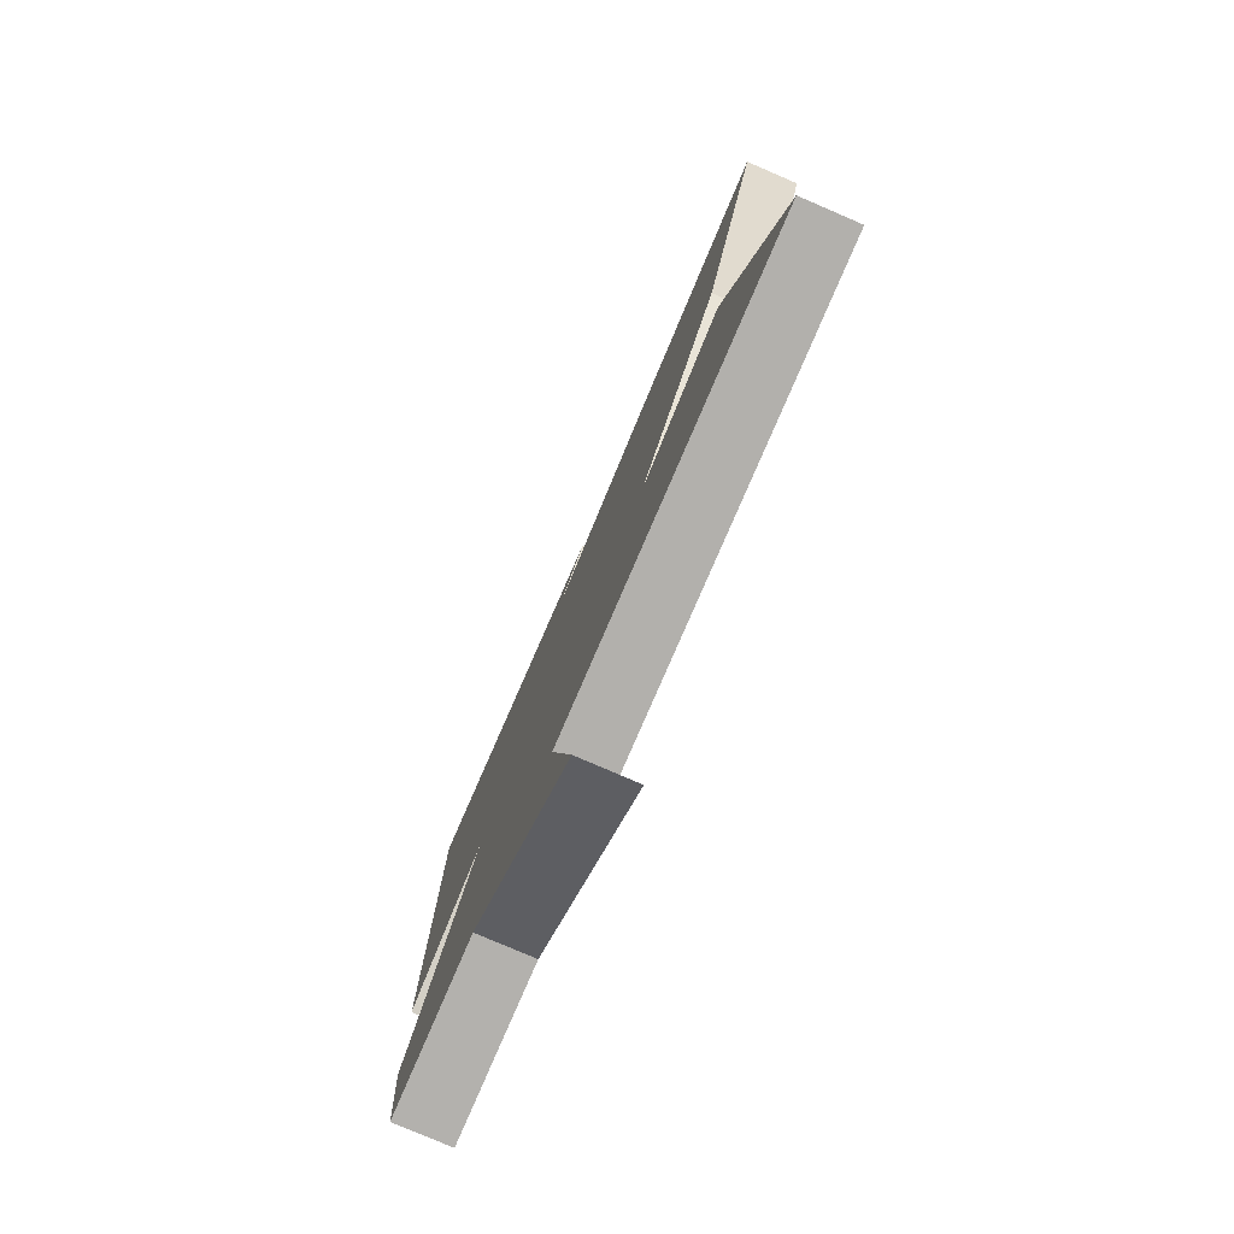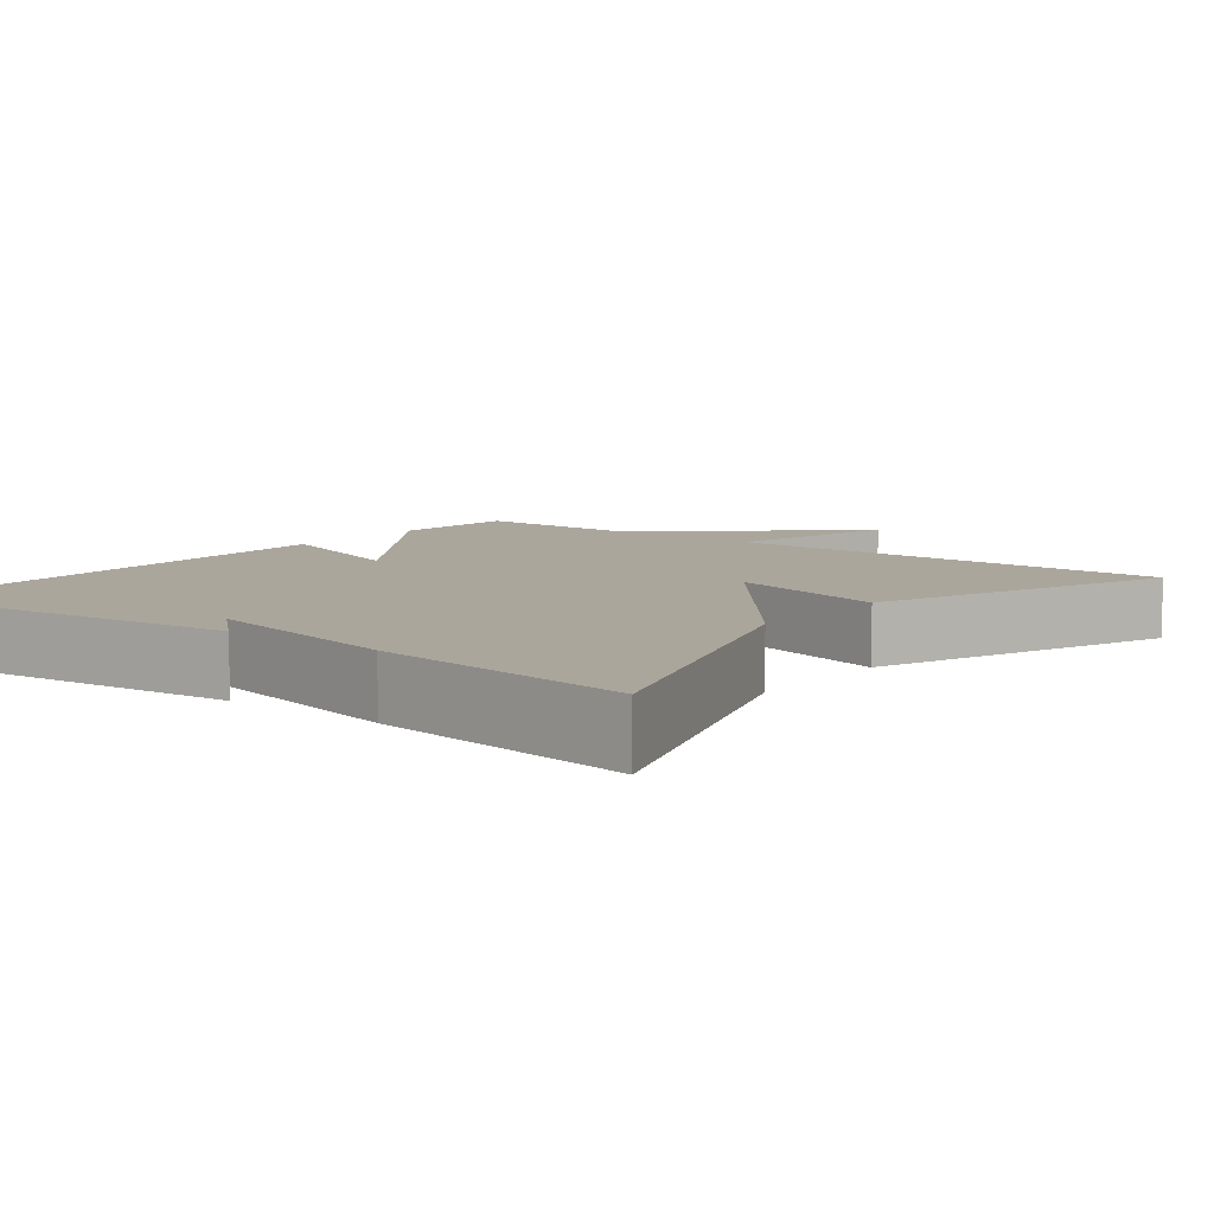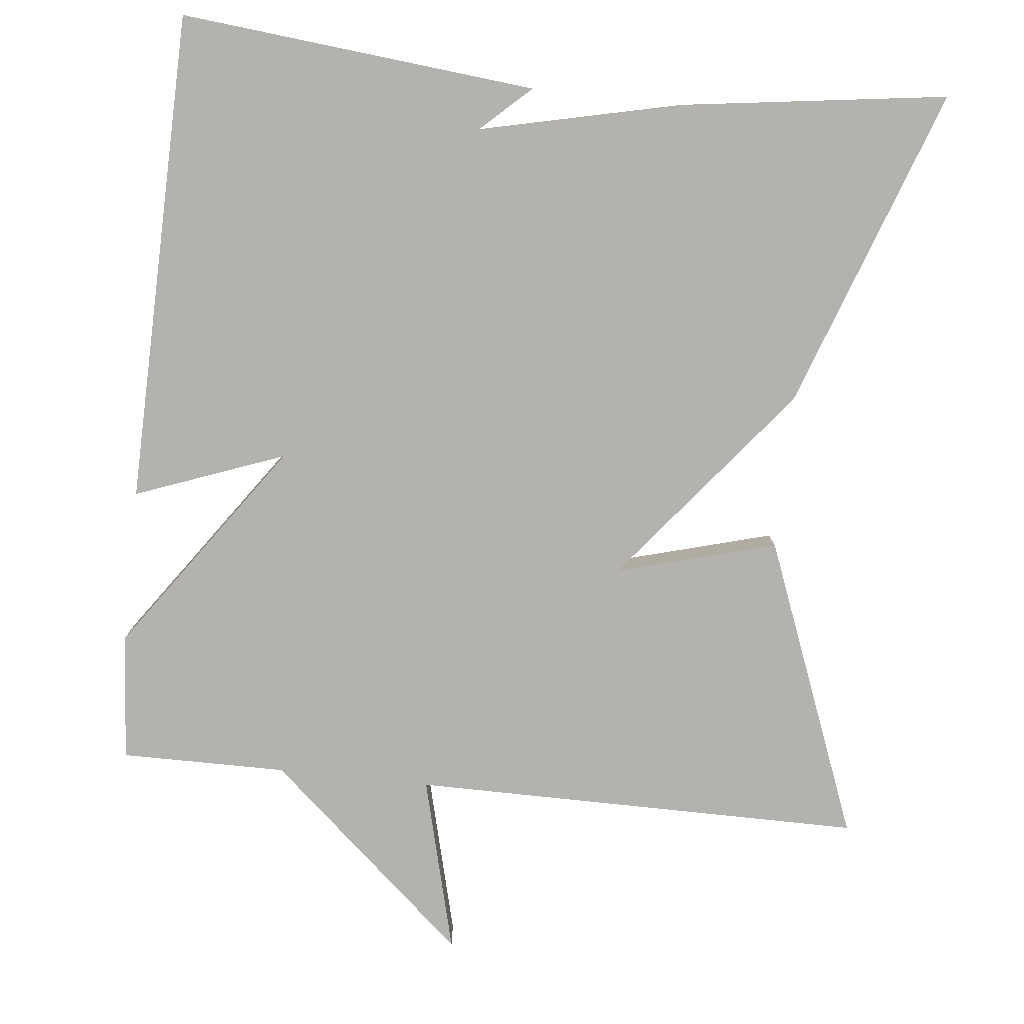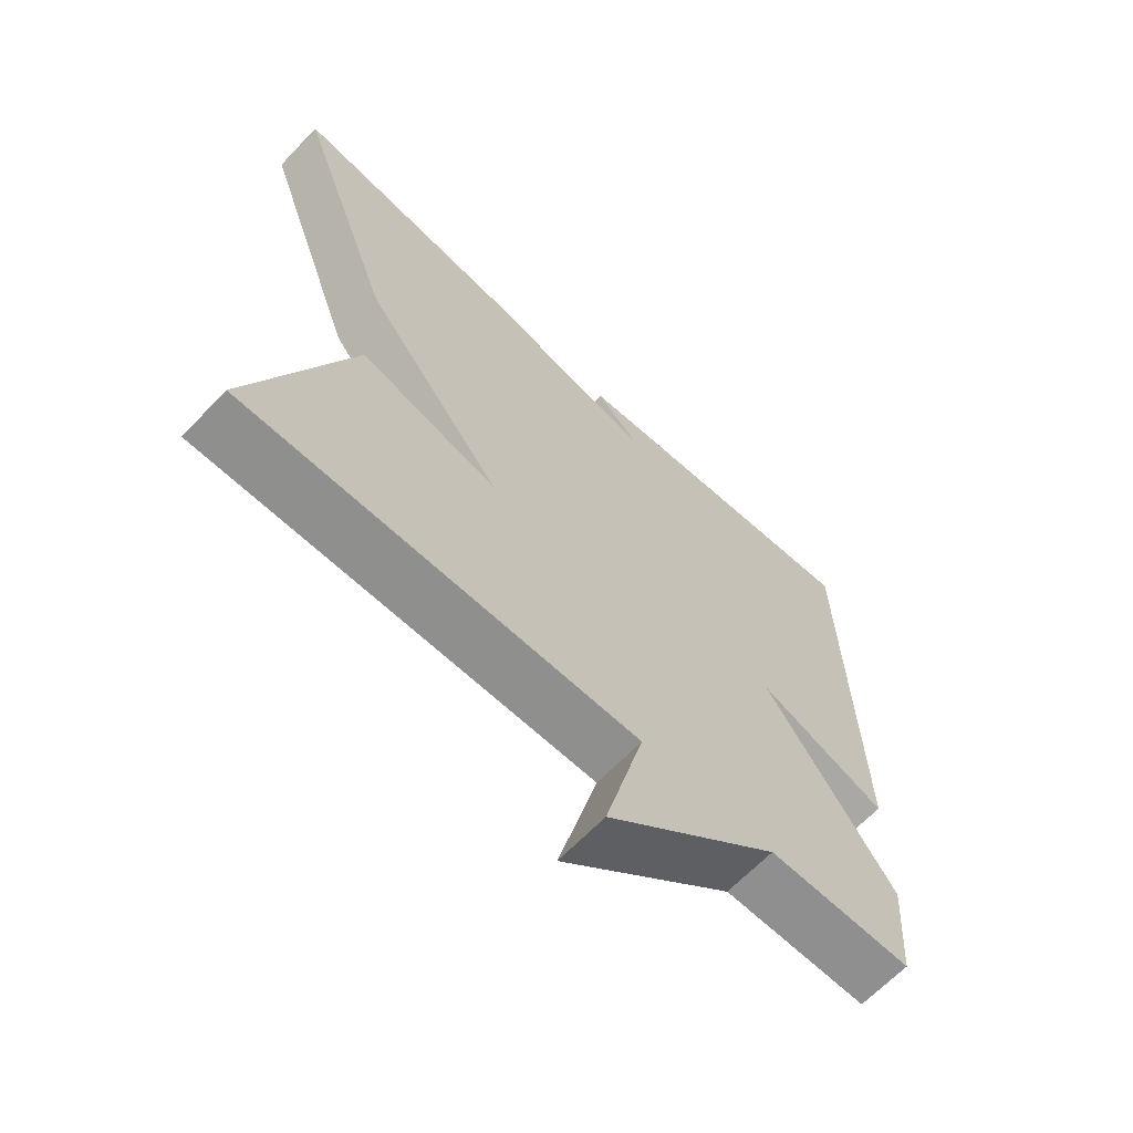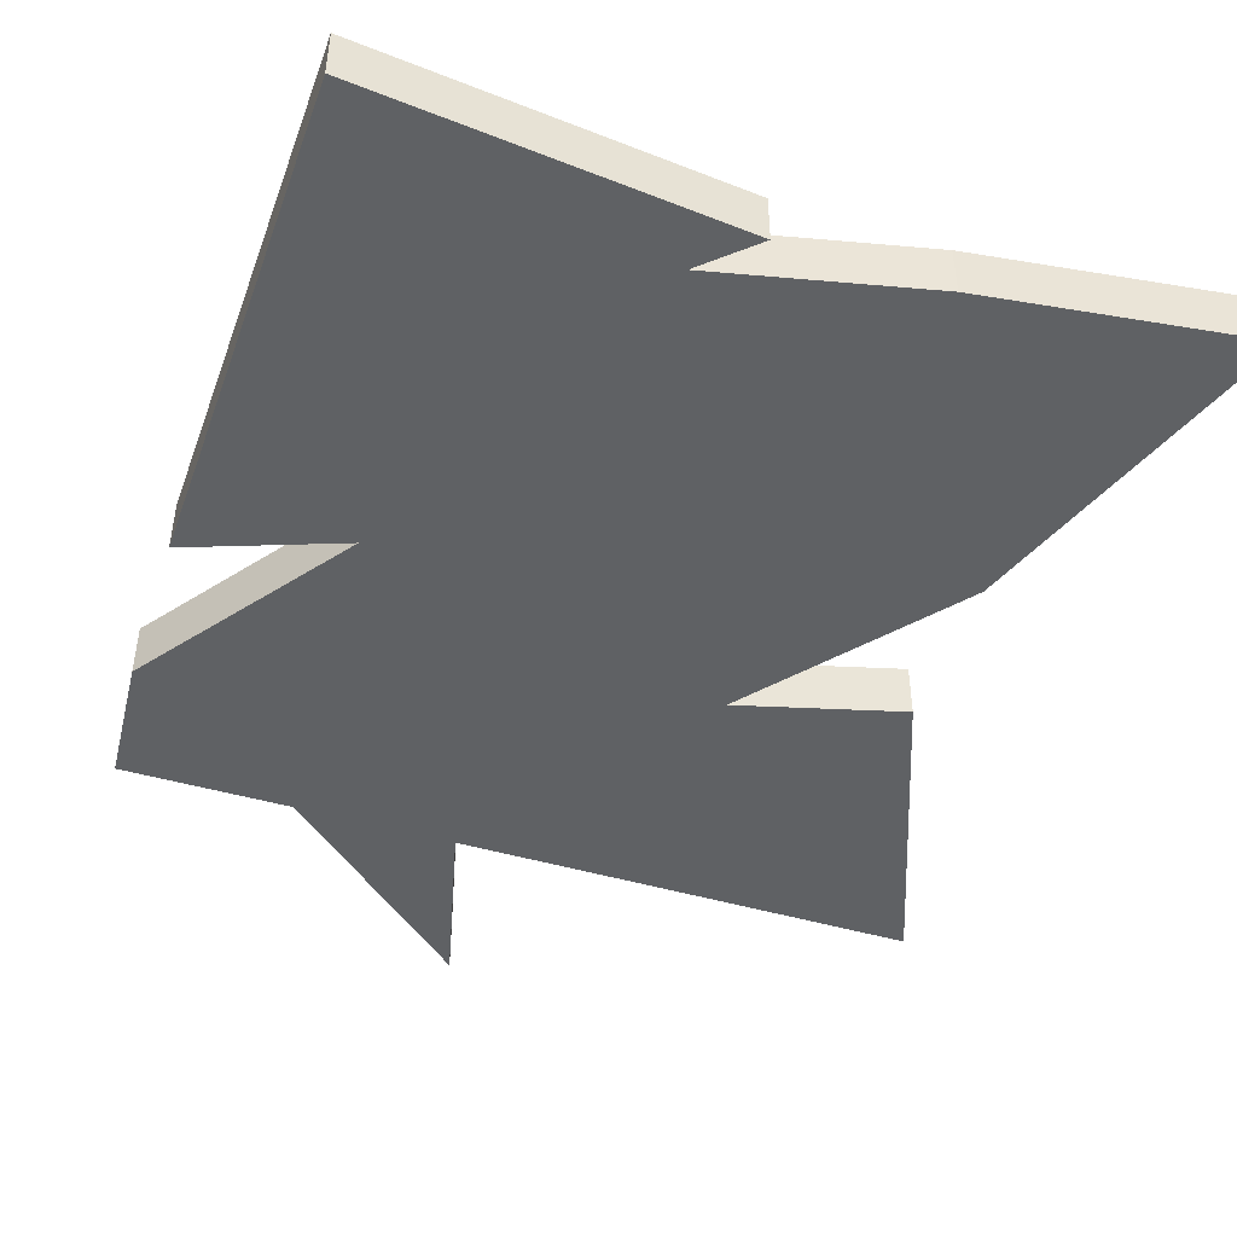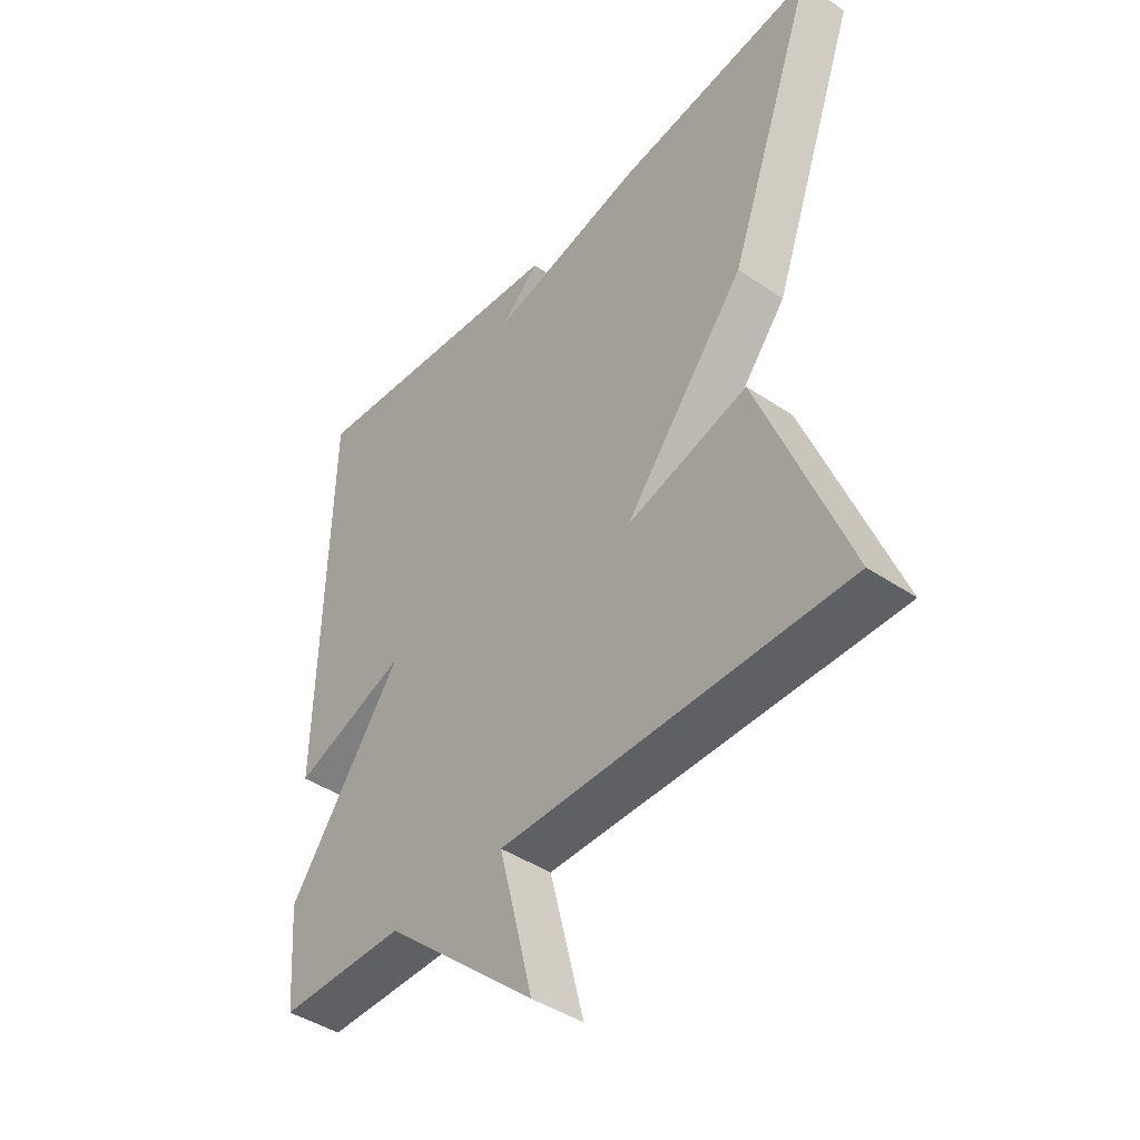
<metadata>
{"format":"obj","ext":"obj","renderer":"f3d","projection":"perspective","resolution":1024,"background":"white","views":[{"elev":-78.9,"azim":66.7,"up":"+Z"},{"elev":7.9,"azim":38.0,"up":"+Y"},{"elev":-79.7,"azim":-6.0,"up":"+Y"},{"elev":-65.2,"azim":136.4,"up":"+Z"},{"elev":-46.2,"azim":-18.5,"up":"+Y"},{"elev":-43.1,"azim":51.3,"up":"+Z"}]}
</metadata>
<code>
v -0.5 0.07 -0.5
v -0.513 0.07 -0.335
v -0.32 0.07 -0.063
v -0.513 0.07 -0.135
v -0.5 0.07 0.5
v -0.039 0.07 0.454
v -0.104 0.07 0.394
v 0.161 0.07 0.454
v 0.5 0.07 0.5
v 0.351 0.07 0.085
v 0.144 0.07 -0.172
v 0.351 0.07 -0.115
v 0.5 0.07 -0.5
v -0.085 0.07 -0.499
v -0.027 0.07 -0.726
v -0.285 0.07 -0.499
v -0.5 0 -0.5
v -0.513 0 -0.335
v -0.32 0 -0.063
v -0.513 0 -0.135
v -0.5 0 0.5
v -0.039 0 0.454
v -0.104 0 0.394
v 0.161 0 0.454
v 0.5 0 0.5
v 0.351 0 0.085
v 0.144 0 -0.172
v 0.351 0 -0.115
v 0.5 0 -0.5
v -0.085 0 -0.499
v -0.027 0 -0.726
v -0.285 0 -0.499
f 14 15 16
f 11 12 13 14
f 11 14 16
f 11 16 1
f 10 11 1
f 9 10 1
f 8 9 1
f 7 8 1
f 5 6 7
f 3 4 5 7
f 1 2 3
f 1 3 7
f 32 31 30
f 30 29 28 27
f 32 30 27
f 17 32 27
f 17 27 26
f 17 26 25
f 17 25 24
f 17 24 23
f 23 22 21
f 23 21 20 19
f 19 18 17
f 23 19 17
f 1 17 18 2
f 2 18 19 3
f 3 19 20 4
f 4 20 21 5
f 5 21 22 6
f 6 22 23 7
f 7 23 24 8
f 8 24 25 9
f 9 25 26 10
f 10 26 27 11
f 11 27 28 12
f 12 28 29 13
f 13 29 30 14
f 14 30 31 15
f 15 31 32 16
f 16 32 17 1

</code>
